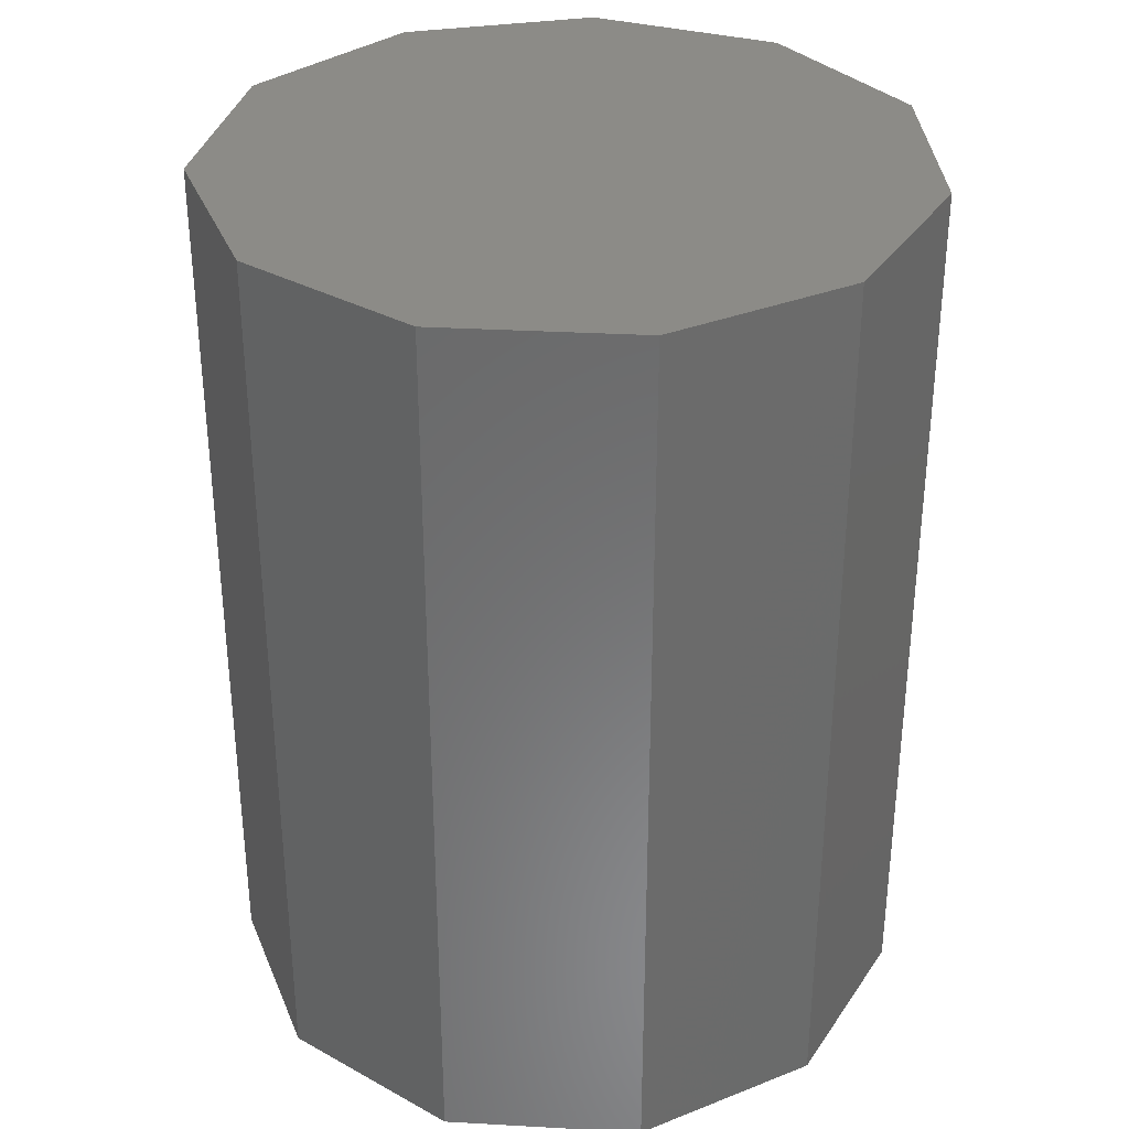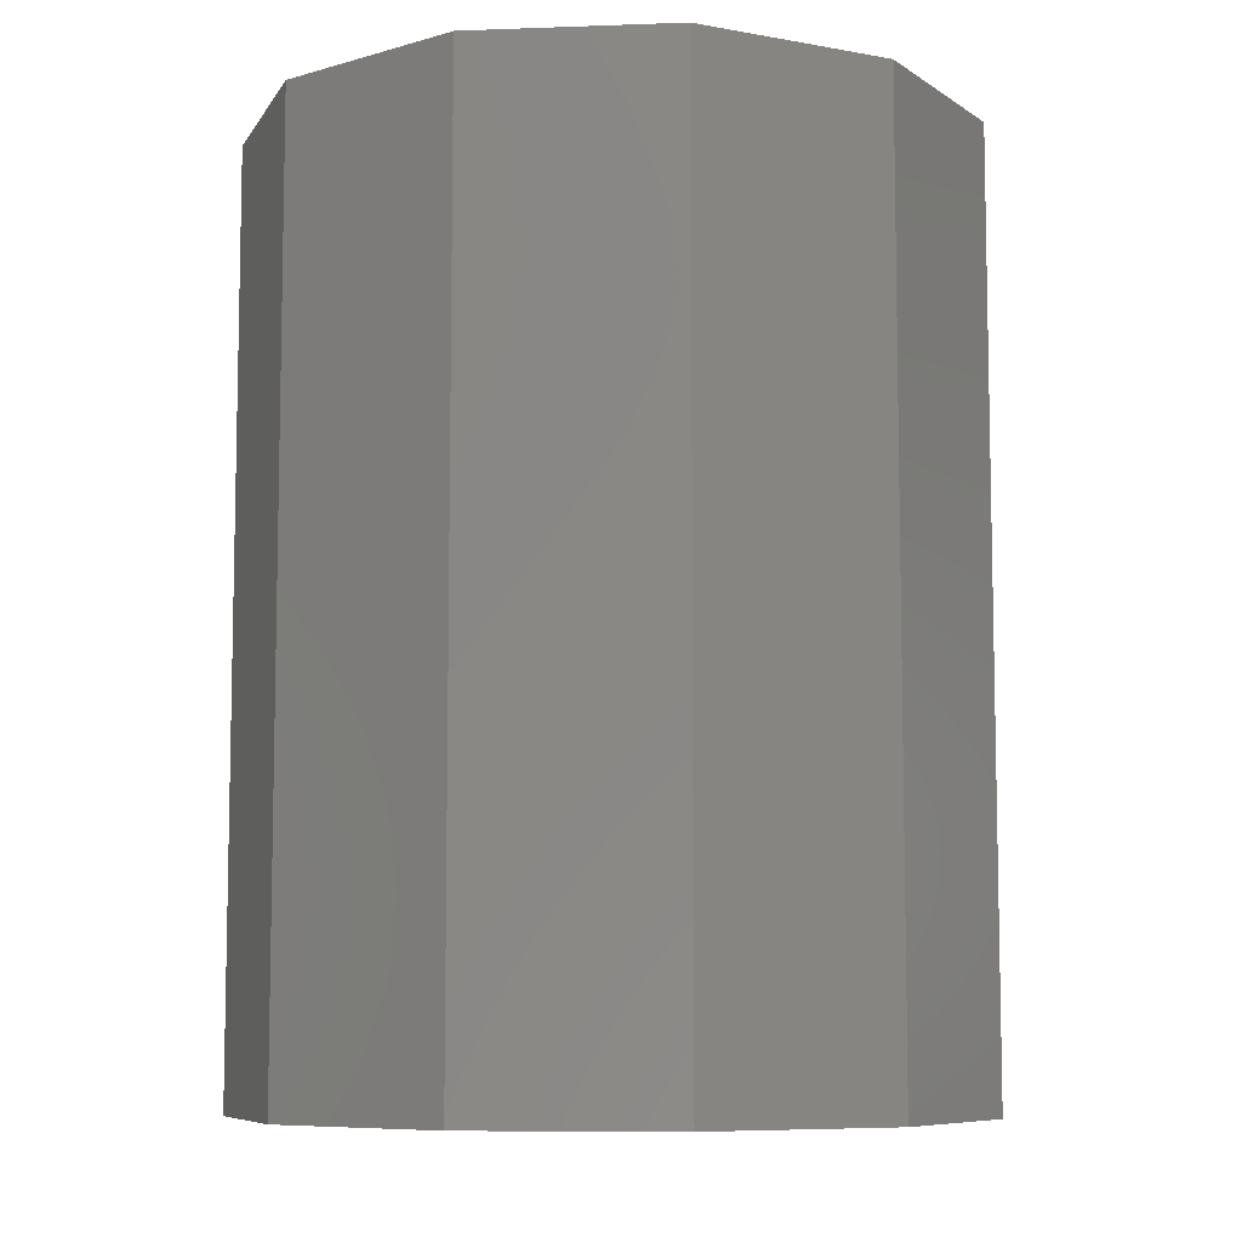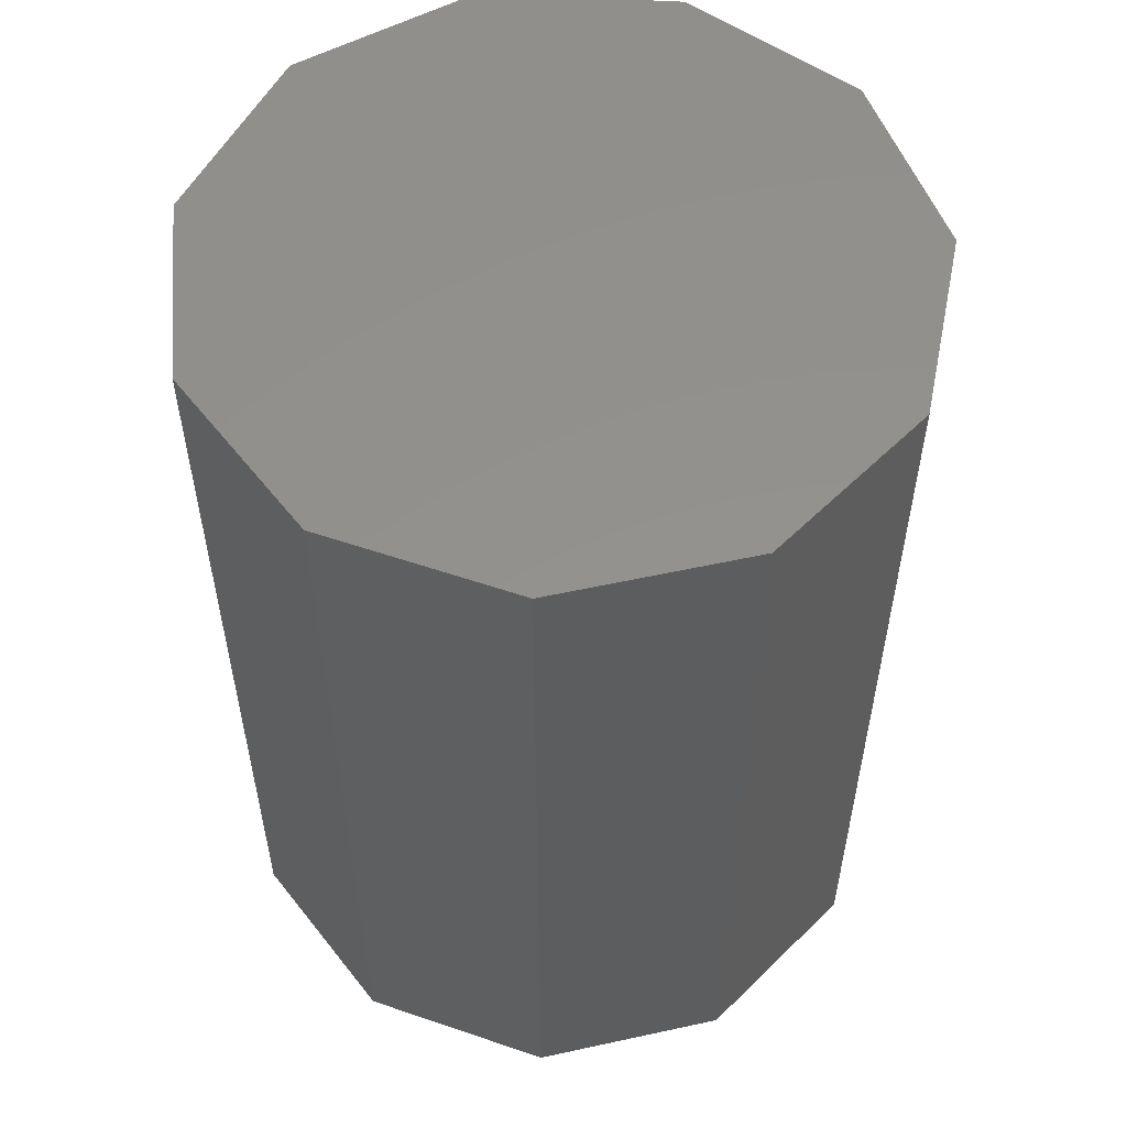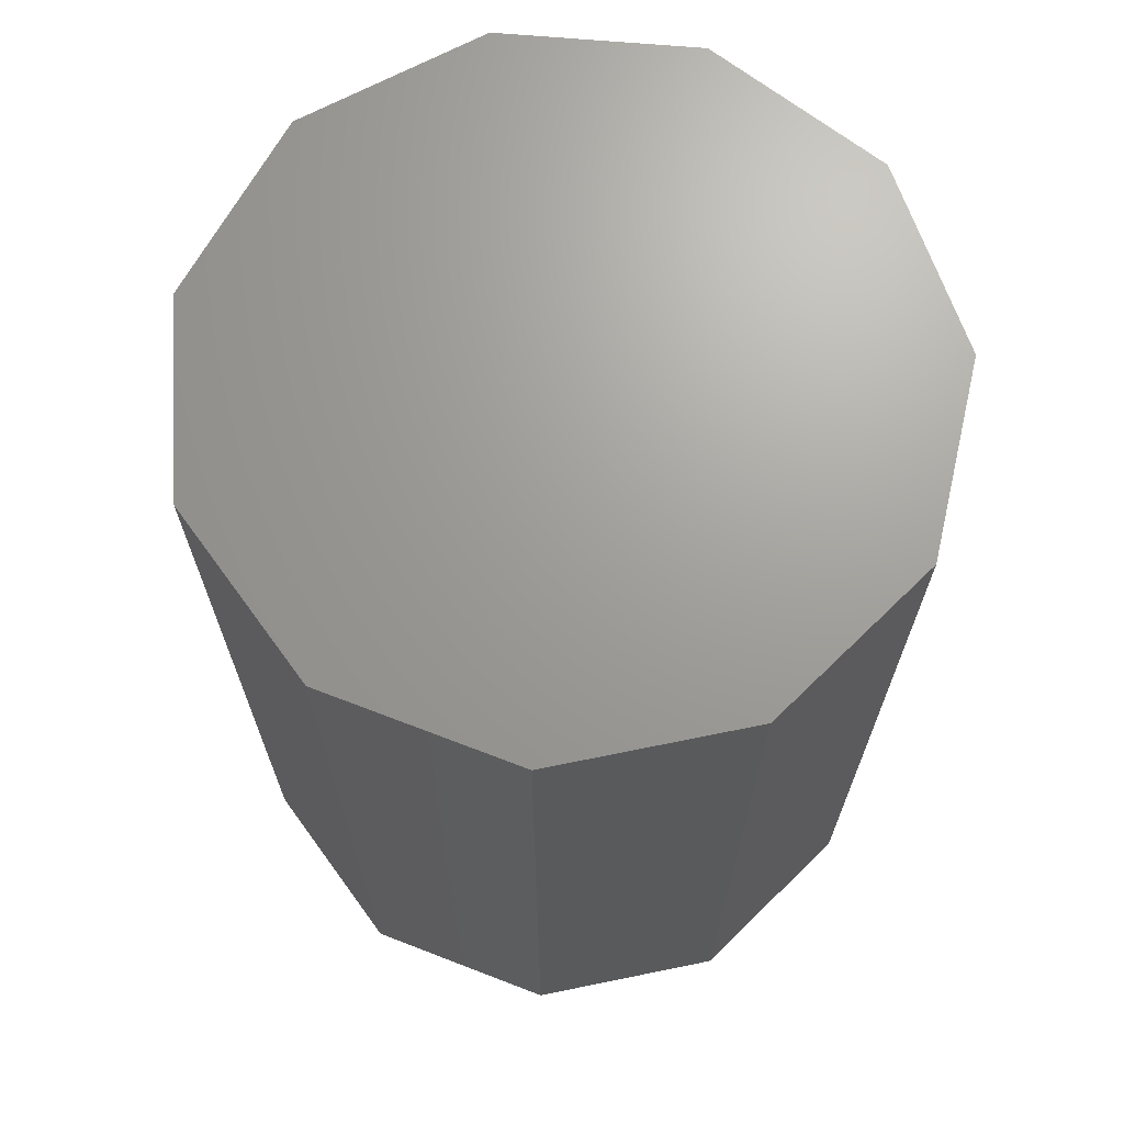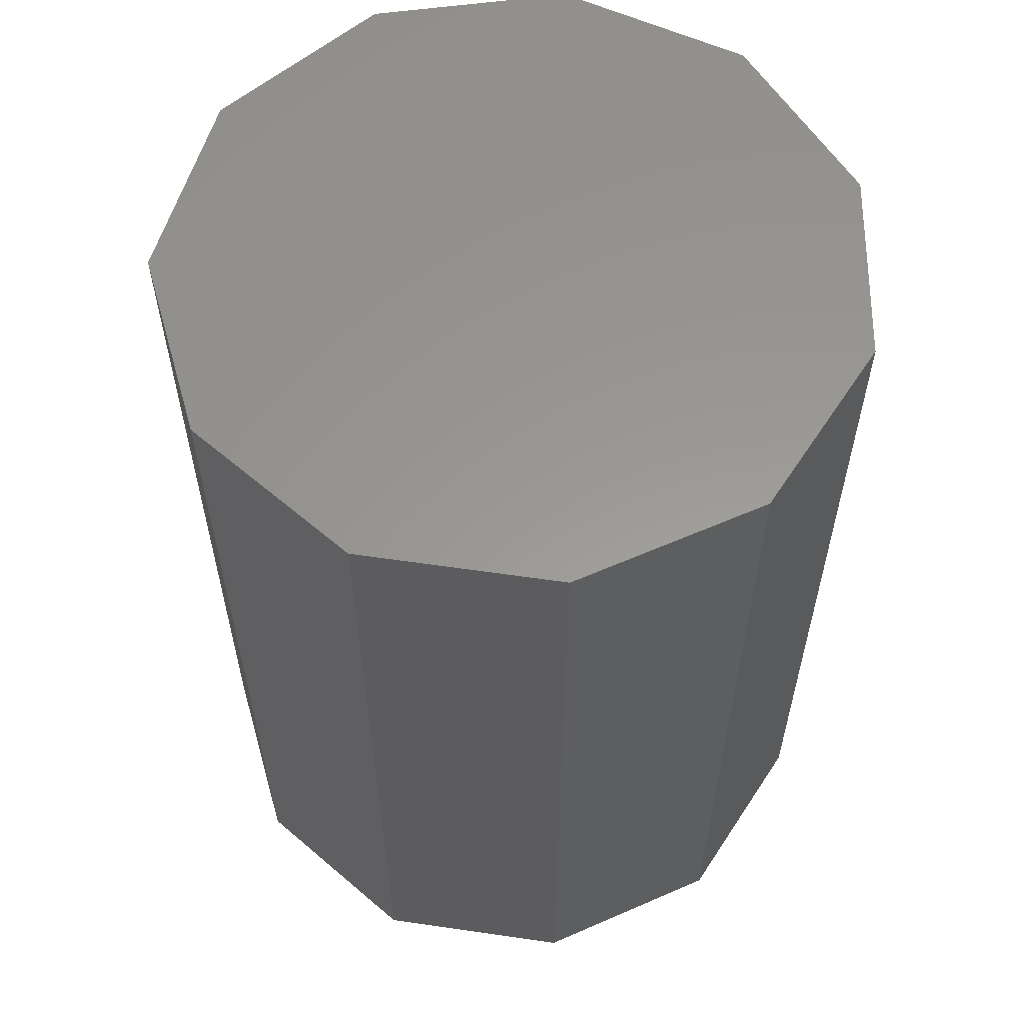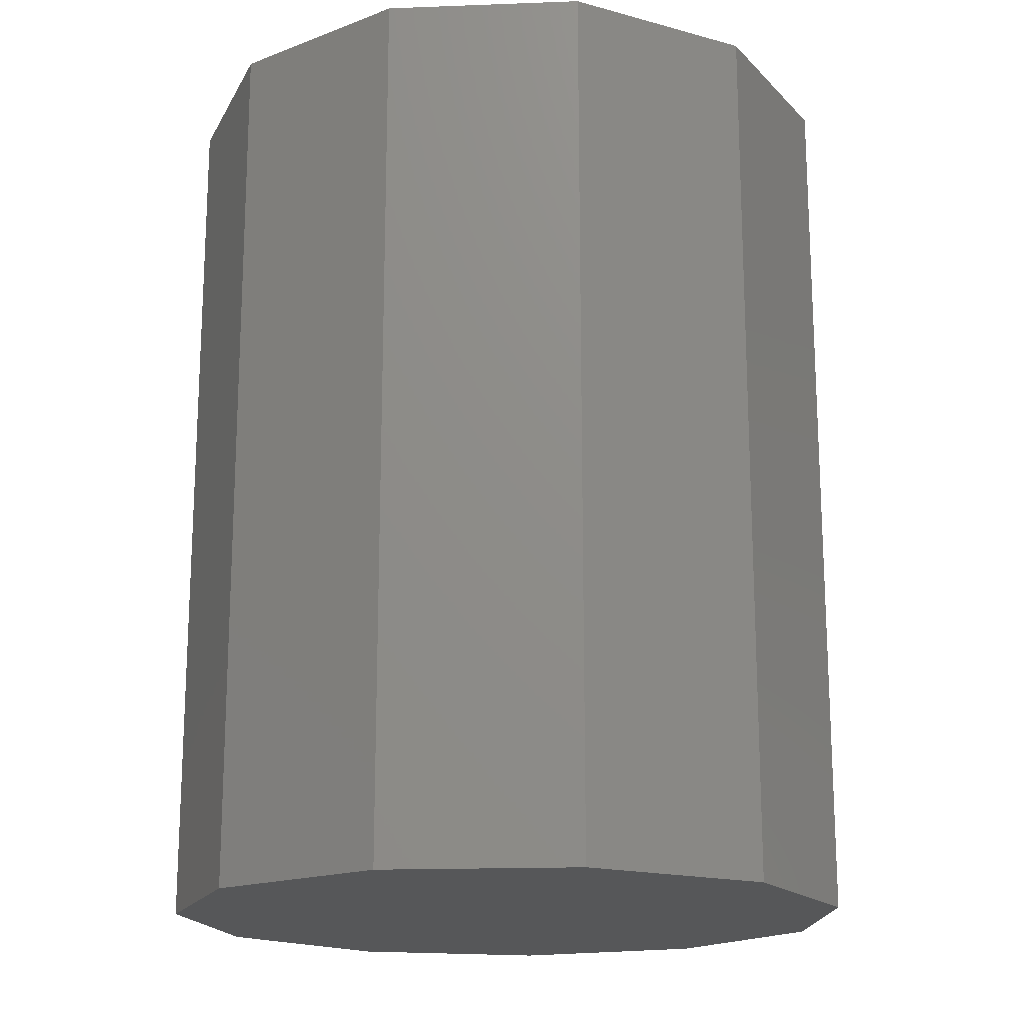
<metadata>
{"format":"stl","ext":"stl","renderer":"f3d","projection":"perspective","resolution":1024,"background":"white","views":[{"elev":33.4,"azim":-118.4,"up":"+Z"},{"elev":-8.0,"azim":14.0,"up":"+Z"},{"elev":55.5,"azim":60.7,"up":"+Z"},{"elev":68.8,"azim":-134.3,"up":"+Z"},{"elev":59.2,"azim":114.9,"up":"+Z"},{"elev":-17.6,"azim":45.2,"up":"+Z"}]}
</metadata>
<code>
# stl→obj: 22 verts, 40 faces
v -0.465 -0.3 1.02
v -0.4706 -0.2811 0.93
v -0.4706 -0.2811 1.02
v -0.465 -0.3 0.93
v -0.4855 -0.2682 1.02
v -0.4855 -0.2682 0.93
v -0.505 -0.2654 1.02
v -0.505 -0.2654 0.93
v -0.5229 -0.2735 1.02
v -0.5229 -0.2735 0.93
v -0.5336 -0.2901 0.93
v -0.5336 -0.2901 1.02
v -0.5336 -0.3099 0.93
v -0.5336 -0.3099 1.02
v -0.5229 -0.3265 0.93
v -0.5229 -0.3265 1.02
v -0.505 -0.3346 1.02
v -0.505 -0.3346 0.93
v -0.4855 -0.3318 1.02
v -0.4855 -0.3318 0.93
v -0.4706 -0.3189 1.02
v -0.4706 -0.3189 0.93
f 1 2 3
f 2 1 4
f 2 5 3
f 5 2 6
f 6 7 5
f 7 6 8
f 8 9 7
f 9 8 10
f 11 9 10
f 9 11 12
f 13 12 11
f 12 13 14
f 15 14 13
f 14 15 16
f 15 17 16
f 17 15 18
f 18 19 17
f 19 18 20
f 20 21 19
f 21 20 22
f 21 4 1
f 4 21 22
f 22 2 4
f 20 2 22
f 20 6 2
f 18 6 20
f 18 8 6
f 15 8 18
f 15 10 8
f 13 10 15
f 10 13 11
f 3 21 1
f 5 21 3
f 5 19 21
f 7 19 5
f 7 17 19
f 9 17 7
f 9 16 17
f 12 16 9
f 16 12 14

</code>
